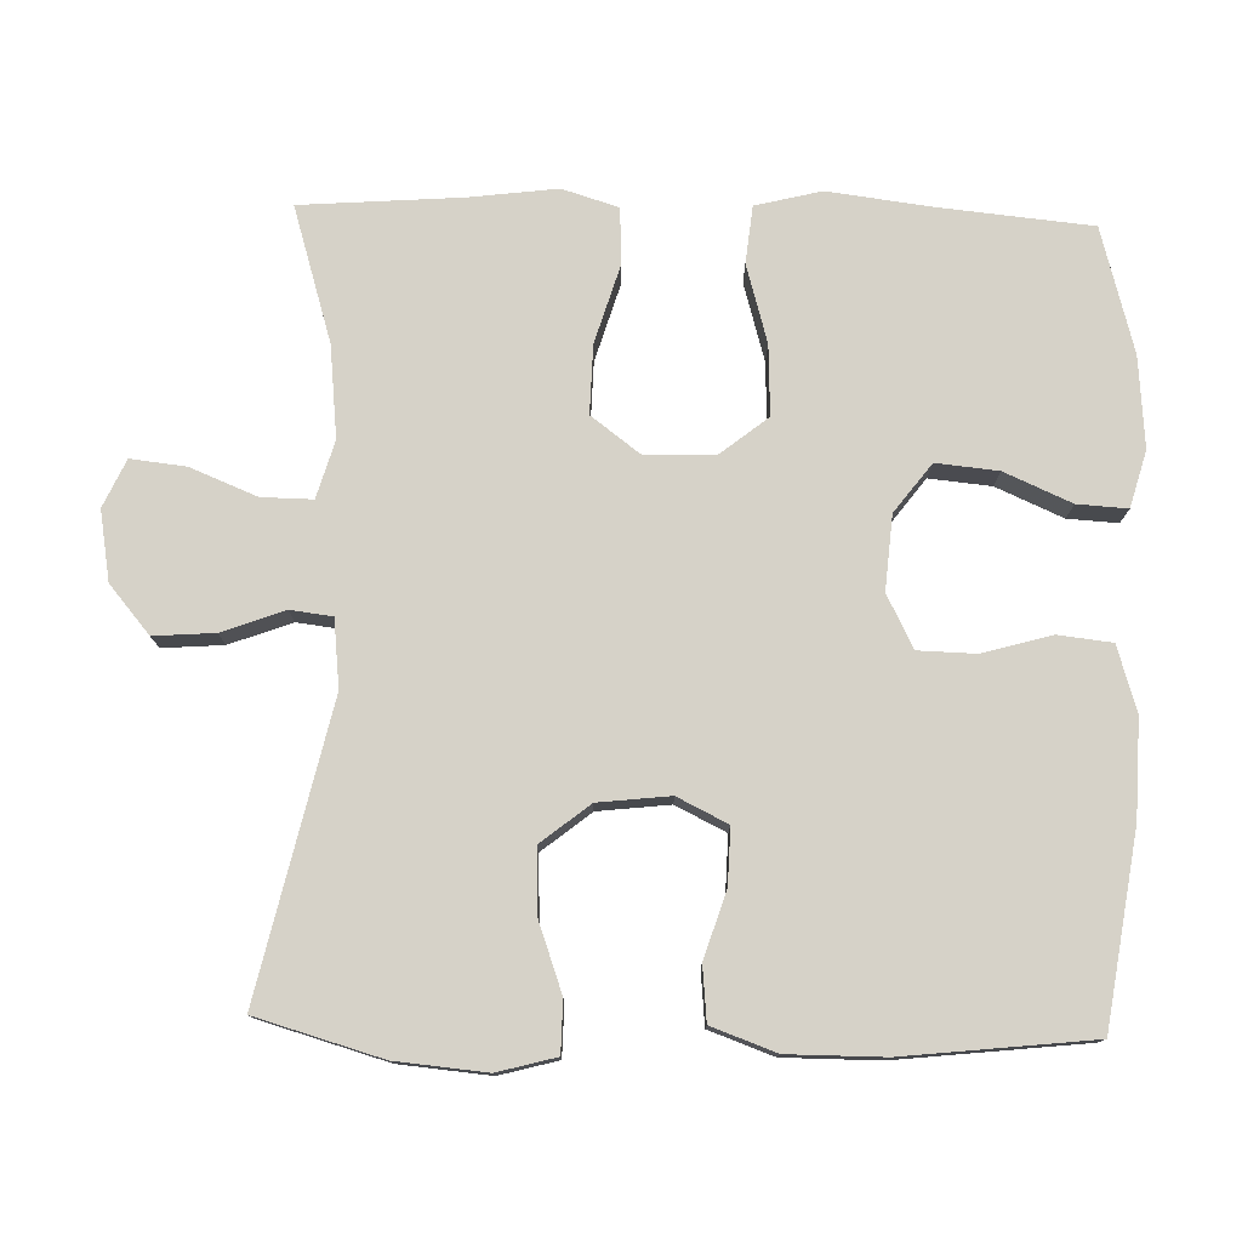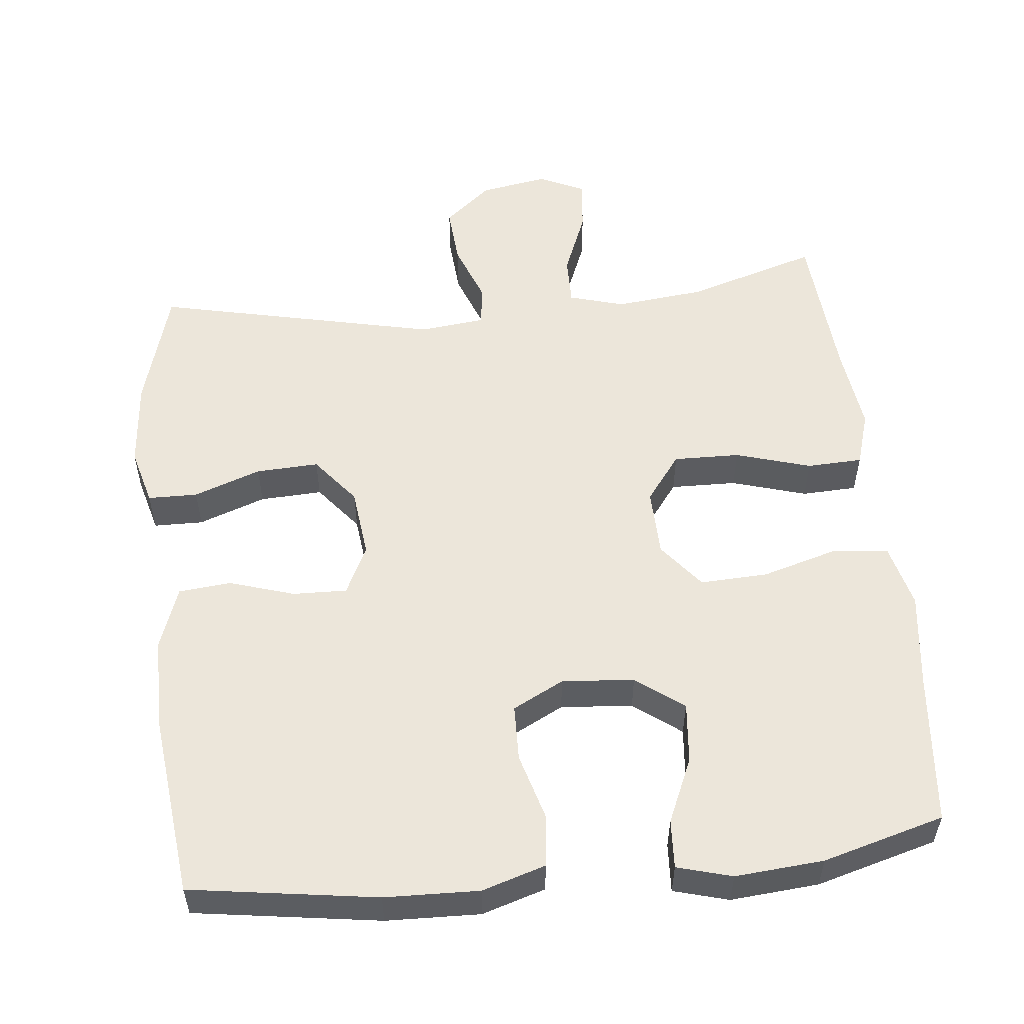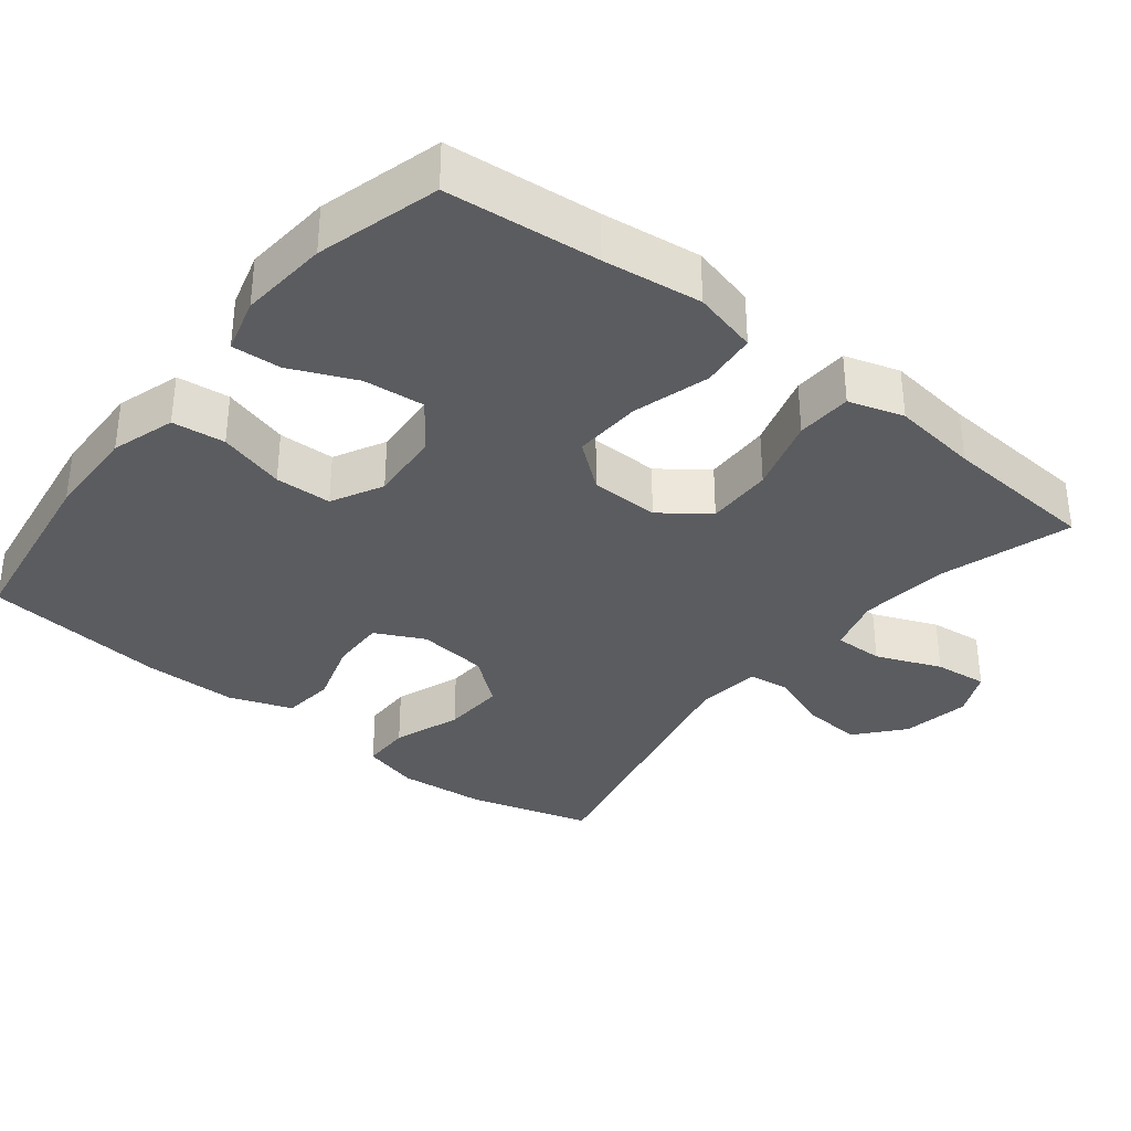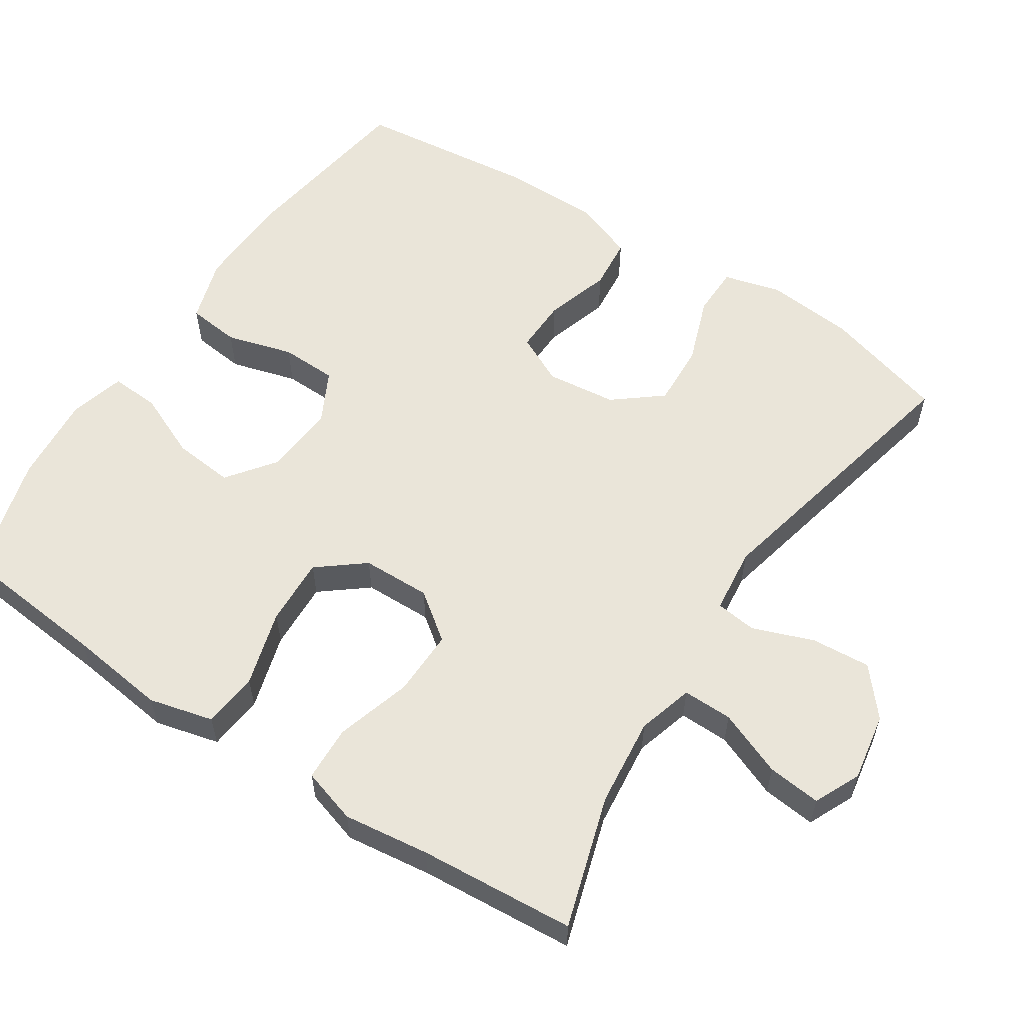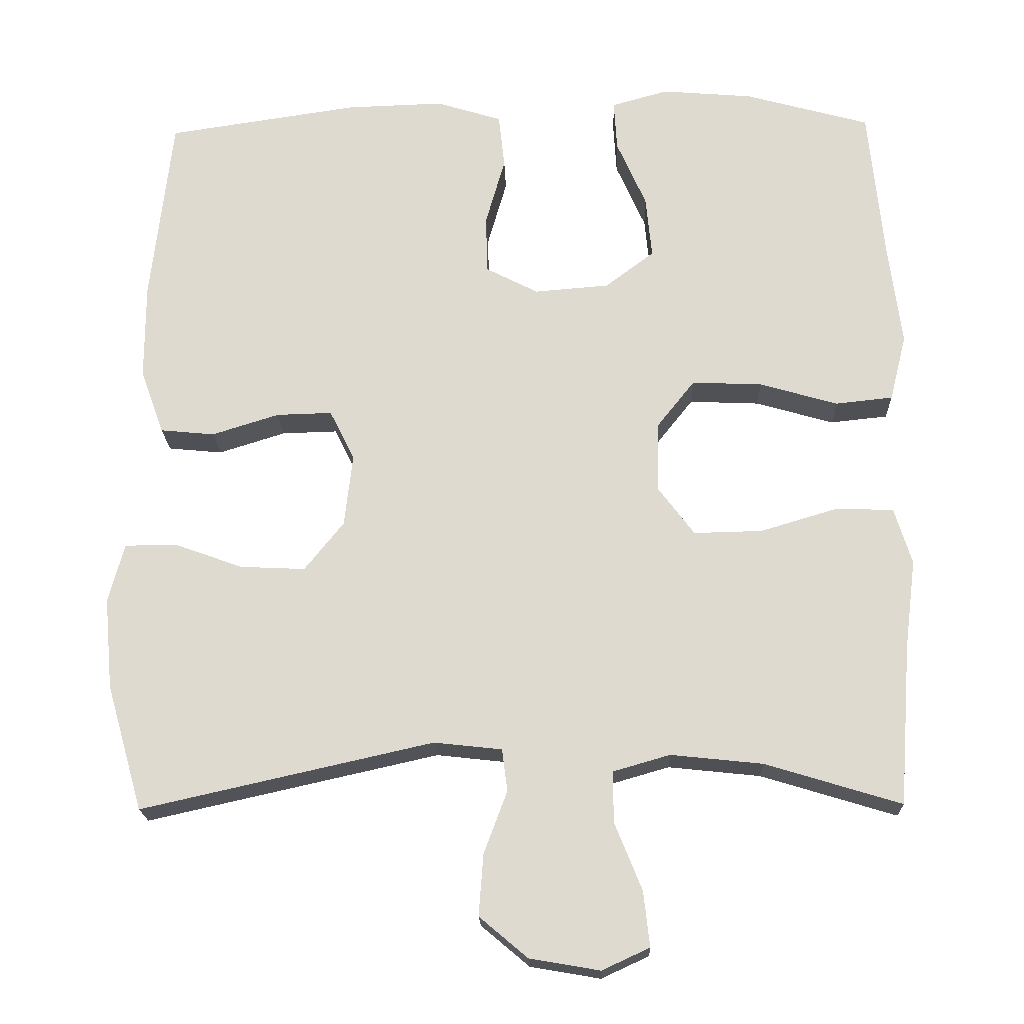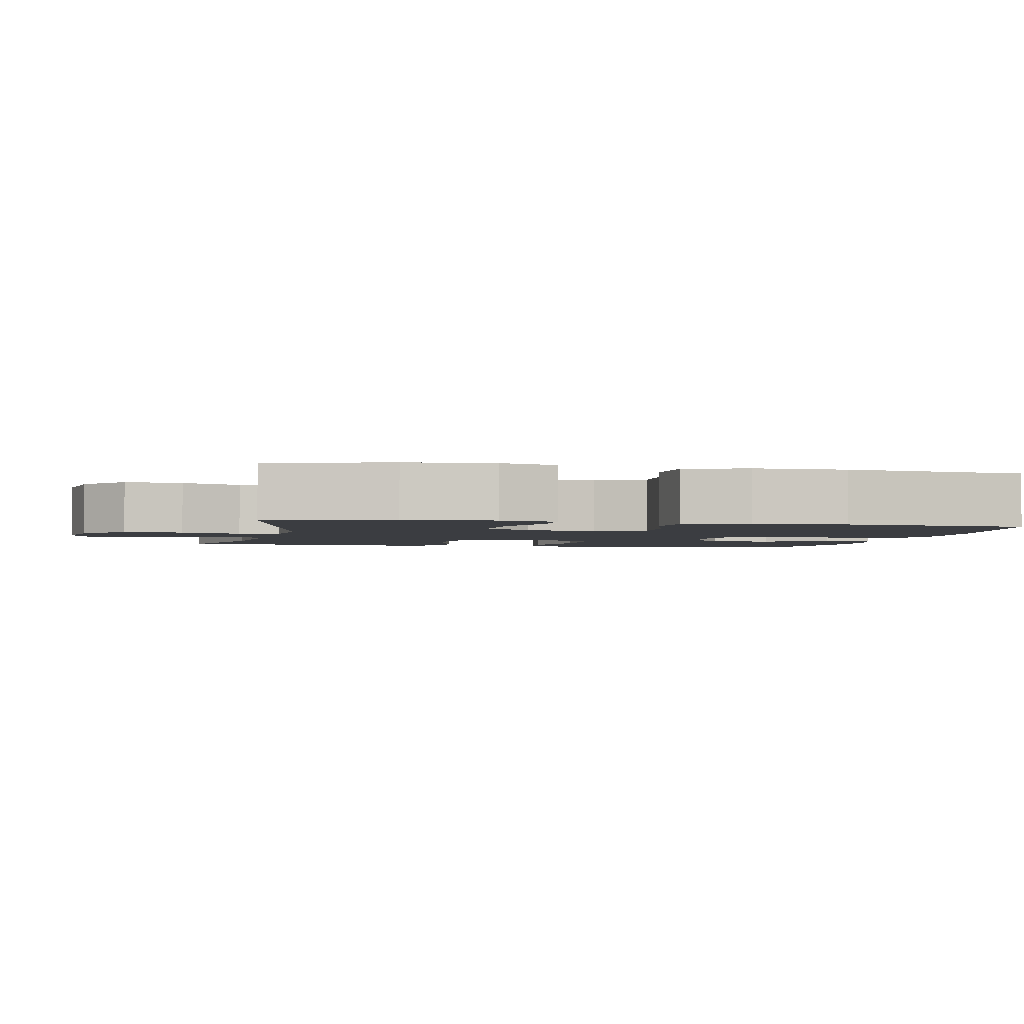
<metadata>
{"format":"obj","ext":"obj","renderer":"f3d","projection":"perspective","resolution":1024,"background":"white","views":[{"elev":77.5,"azim":-88.4,"up":"+Y"},{"elev":54.4,"azim":-6.0,"up":"+Y"},{"elev":-34.5,"azim":51.5,"up":"+Y"},{"elev":57.9,"azim":123.2,"up":"+Y"},{"elev":-19.6,"azim":1.8,"up":"+Z"},{"elev":-2.5,"azim":-102.1,"up":"+Y"}]}
</metadata>
<code>
v -0.5 0.07 0.5
v -0.245 0.07 0.538
v -0.116 0.07 0.542
v -0.029 0.07 0.515
v -0.021 0.07 0.443
v -0.047 0.07 0.352
v -0.045 0.07 0.275
v 0.025 0.07 0.239
v 0.124 0.07 0.247
v 0.189 0.07 0.296
v 0.181 0.07 0.379
v 0.142 0.07 0.468
v 0.138 0.07 0.535
v 0.213 0.07 0.556
v 0.334 0.07 0.546
v 0.5 0.07 0.5
v 0.52 0.07 0.293
v 0.537 0.07 0.159
v 0.515 0.07 0.071
v 0.439 0.07 0.063
v 0.335 0.07 0.093
v 0.242 0.07 0.097
v 0.192 0.07 0.034
v 0.19 0.07 -0.06
v 0.238 0.07 -0.124
v 0.329 0.07 -0.122
v 0.432 0.07 -0.091
v 0.508 0.07 -0.094
v 0.531 0.07 -0.169
v 0.516 0.07 -0.287
v 0.5 0.07 -0.5
v 0.32 0.07 -0.445
v 0.198 0.07 -0.432
v 0.122 0.07 -0.454
v 0.123 0.07 -0.522
v 0.159 0.07 -0.611
v 0.167 0.07 -0.684
v 0.104 0.07 -0.713
v 0.011 0.07 -0.697
v -0.053 0.07 -0.643
v -0.047 0.07 -0.562
v -0.016 0.07 -0.479
v -0.023 0.07 -0.423
v -0.113 0.07 -0.413
v -0.5 0.07 -0.5
v -0.548 0.07 -0.333
v -0.559 0.07 -0.212
v -0.538 0.07 -0.134
v -0.47 0.07 -0.133
v -0.378 0.07 -0.166
v -0.292 0.07 -0.17
v -0.24 0.07 -0.105
v -0.229 0.07 -0.009
v -0.262 0.07 0.058
v -0.336 0.07 0.056
v -0.425 0.07 0.028
v -0.497 0.07 0.035
v -0.528 0.07 0.121
v -0.528 0.07 0.249
v -0.5 0 0.5
v -0.245 0 0.538
v -0.116 0 0.542
v -0.029 0 0.515
v -0.021 0 0.443
v -0.047 0 0.352
v -0.045 0 0.275
v 0.025 0 0.239
v 0.124 0 0.247
v 0.189 0 0.296
v 0.181 0 0.379
v 0.142 0 0.468
v 0.138 0 0.535
v 0.213 0 0.556
v 0.334 0 0.546
v 0.5 0 0.5
v 0.52 0 0.293
v 0.537 0 0.159
v 0.515 0 0.071
v 0.439 0 0.063
v 0.335 0 0.093
v 0.242 0 0.097
v 0.192 0 0.034
v 0.19 0 -0.06
v 0.238 0 -0.124
v 0.329 0 -0.122
v 0.432 0 -0.091
v 0.508 0 -0.094
v 0.531 0 -0.169
v 0.516 0 -0.287
v 0.5 0 -0.5
v 0.32 0 -0.445
v 0.198 0 -0.432
v 0.122 0 -0.454
v 0.123 0 -0.522
v 0.159 0 -0.611
v 0.167 0 -0.684
v 0.104 0 -0.713
v 0.011 0 -0.697
v -0.053 0 -0.643
v -0.047 0 -0.562
v -0.016 0 -0.479
v -0.023 0 -0.423
v -0.113 0 -0.413
v -0.5 0 -0.5
v -0.548 0 -0.333
v -0.559 0 -0.212
v -0.538 0 -0.134
v -0.47 0 -0.133
v -0.378 0 -0.166
v -0.292 0 -0.17
v -0.24 0 -0.105
v -0.229 0 -0.009
v -0.262 0 0.058
v -0.336 0 0.056
v -0.425 0 0.028
v -0.497 0 0.035
v -0.528 0 0.121
v -0.528 0 0.249
f 4 5 6
f 3 4 6
f 2 3 6
f 1 2 6
f 59 1 6
f 58 59 6
f 57 58 6
f 56 57 6
f 55 56 6
f 54 55 6 7
f 53 54 7 8
f 52 53 8 9
f 51 52 9 10
f 48 49 50
f 47 48 50
f 46 47 50
f 45 46 50
f 44 45 50
f 43 44 50 51
f 40 41 42
f 39 40 42
f 38 39 42
f 37 38 42
f 36 37 42
f 35 36 42
f 34 35 42 43
f 33 34 43 51
f 30 31 32
f 30 32 33
f 29 30 33
f 28 29 33
f 27 28 33
f 26 27 33
f 25 26 33 51
f 19 20 21
f 18 19 21
f 17 18 21
f 16 17 21
f 15 16 21
f 14 15 21
f 13 14 21
f 12 13 21
f 11 12 21
f 10 11 21 22
f 51 10 22 23
f 24 25 51
f 23 24 51
f 65 64 63
f 65 63 62
f 65 62 61
f 65 61 60
f 65 60 118
f 65 118 117
f 65 117 116
f 65 116 115
f 65 115 114
f 66 65 114 113
f 67 66 113 112
f 68 67 112 111
f 69 68 111 110
f 109 108 107
f 109 107 106
f 109 106 105
f 109 105 104
f 109 104 103
f 110 109 103 102
f 101 100 99
f 101 99 98
f 101 98 97
f 101 97 96
f 101 96 95
f 101 95 94
f 102 101 94 93
f 110 102 93 92
f 91 90 89
f 92 91 89
f 92 89 88
f 92 88 87
f 92 87 86
f 92 86 85
f 110 92 85 84
f 80 79 78
f 80 78 77
f 80 77 76
f 80 76 75
f 80 75 74
f 80 74 73
f 80 73 72
f 80 72 71
f 80 71 70
f 81 80 70 69
f 82 81 69 110
f 110 84 83
f 110 83 82
f 1 60 61 2
f 2 61 62 3
f 3 62 63 4
f 4 63 64 5
f 5 64 65 6
f 6 65 66 7
f 7 66 67 8
f 8 67 68 9
f 9 68 69 10
f 10 69 70 11
f 11 70 71 12
f 12 71 72 13
f 13 72 73 14
f 14 73 74 15
f 15 74 75 16
f 16 75 76 17
f 17 76 77 18
f 18 77 78 19
f 19 78 79 20
f 20 79 80 21
f 21 80 81 22
f 22 81 82 23
f 23 82 83 24
f 24 83 84 25
f 25 84 85 26
f 26 85 86 27
f 27 86 87 28
f 28 87 88 29
f 29 88 89 30
f 30 89 90 31
f 31 90 91 32
f 32 91 92 33
f 33 92 93 34
f 34 93 94 35
f 35 94 95 36
f 36 95 96 37
f 37 96 97 38
f 38 97 98 39
f 39 98 99 40
f 40 99 100 41
f 41 100 101 42
f 42 101 102 43
f 43 102 103 44
f 44 103 104 45
f 45 104 105 46
f 46 105 106 47
f 47 106 107 48
f 48 107 108 49
f 49 108 109 50
f 50 109 110 51
f 51 110 111 52
f 52 111 112 53
f 53 112 113 54
f 54 113 114 55
f 55 114 115 56
f 56 115 116 57
f 57 116 117 58
f 58 117 118 59
f 59 118 60 1

</code>
